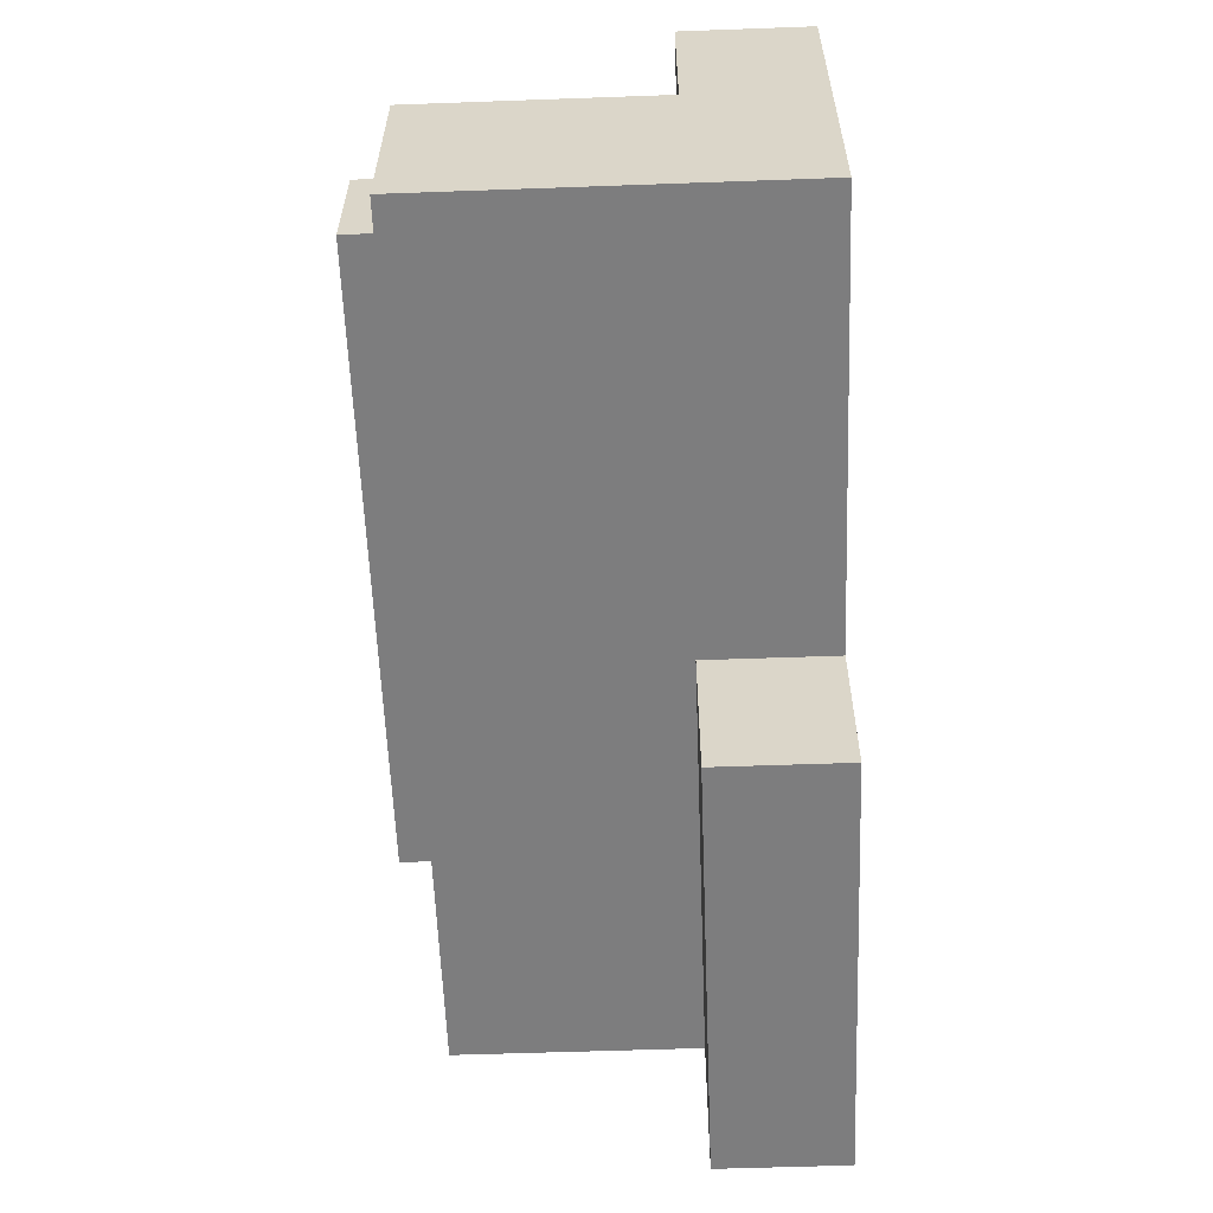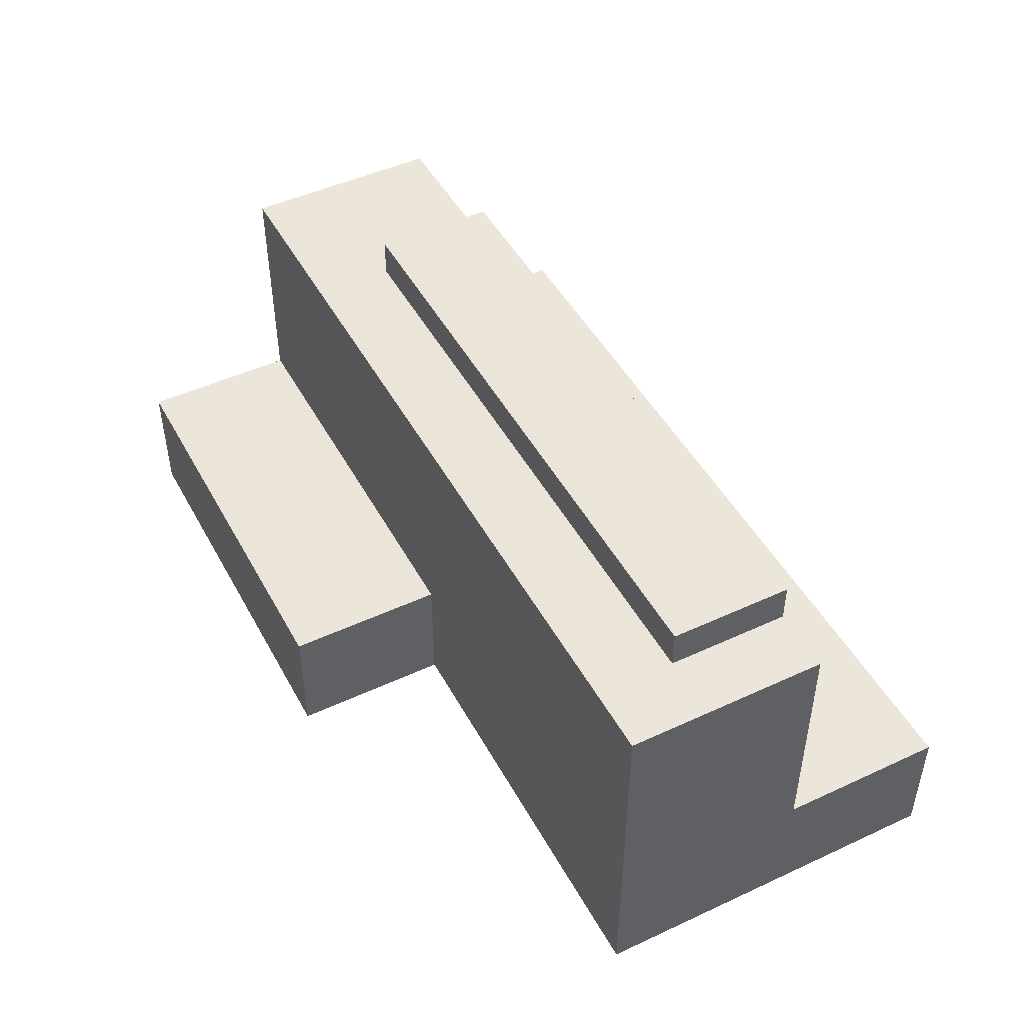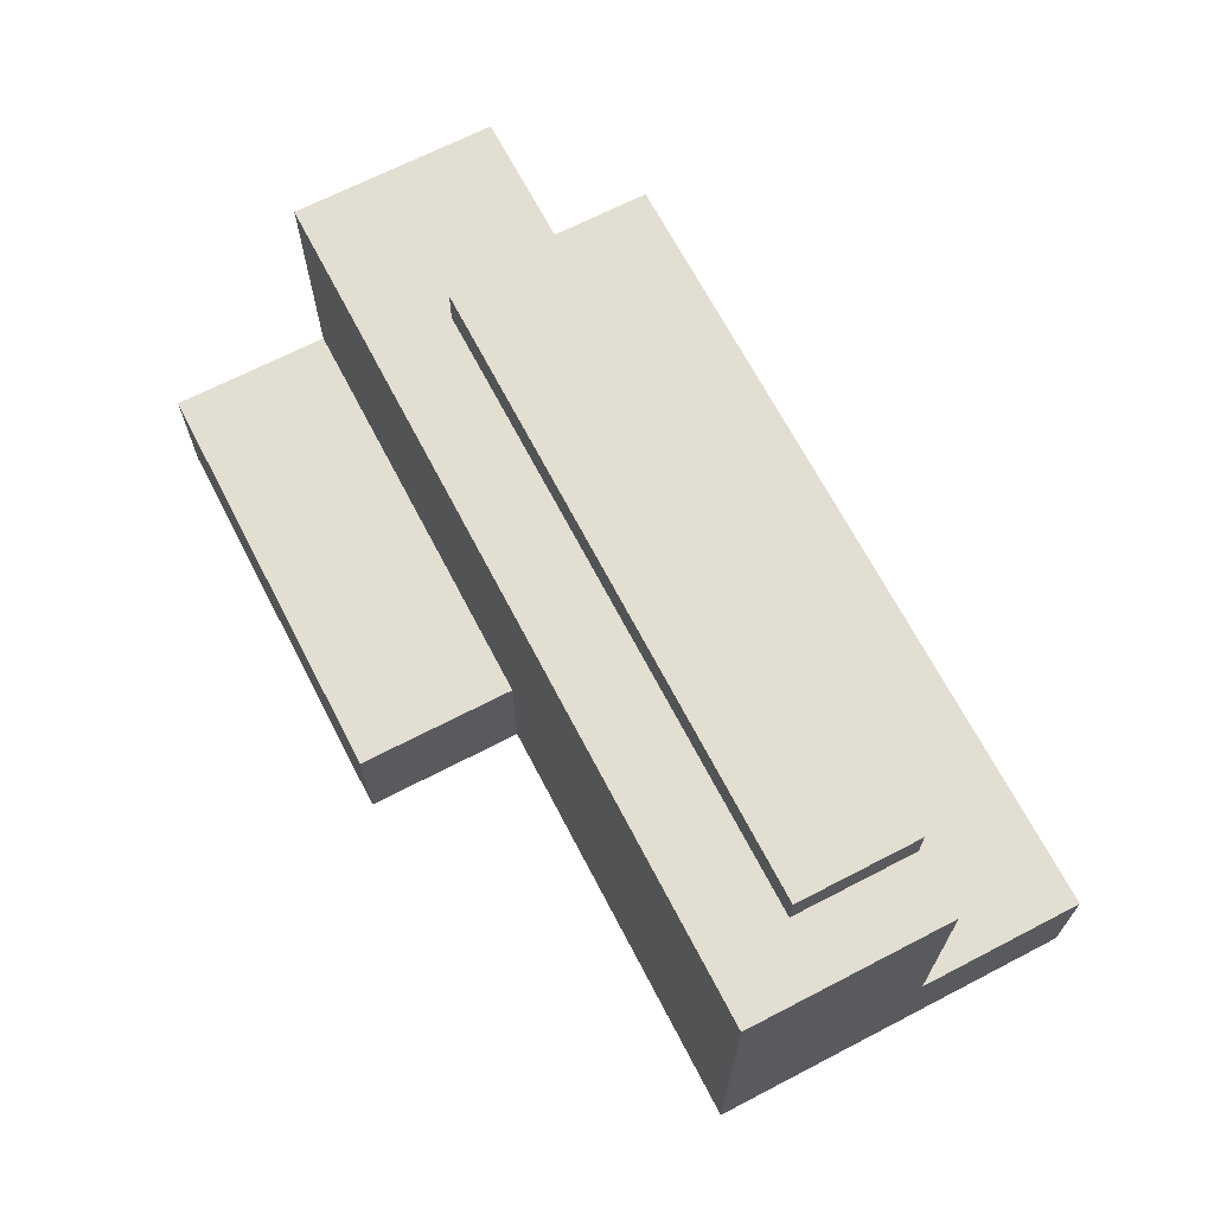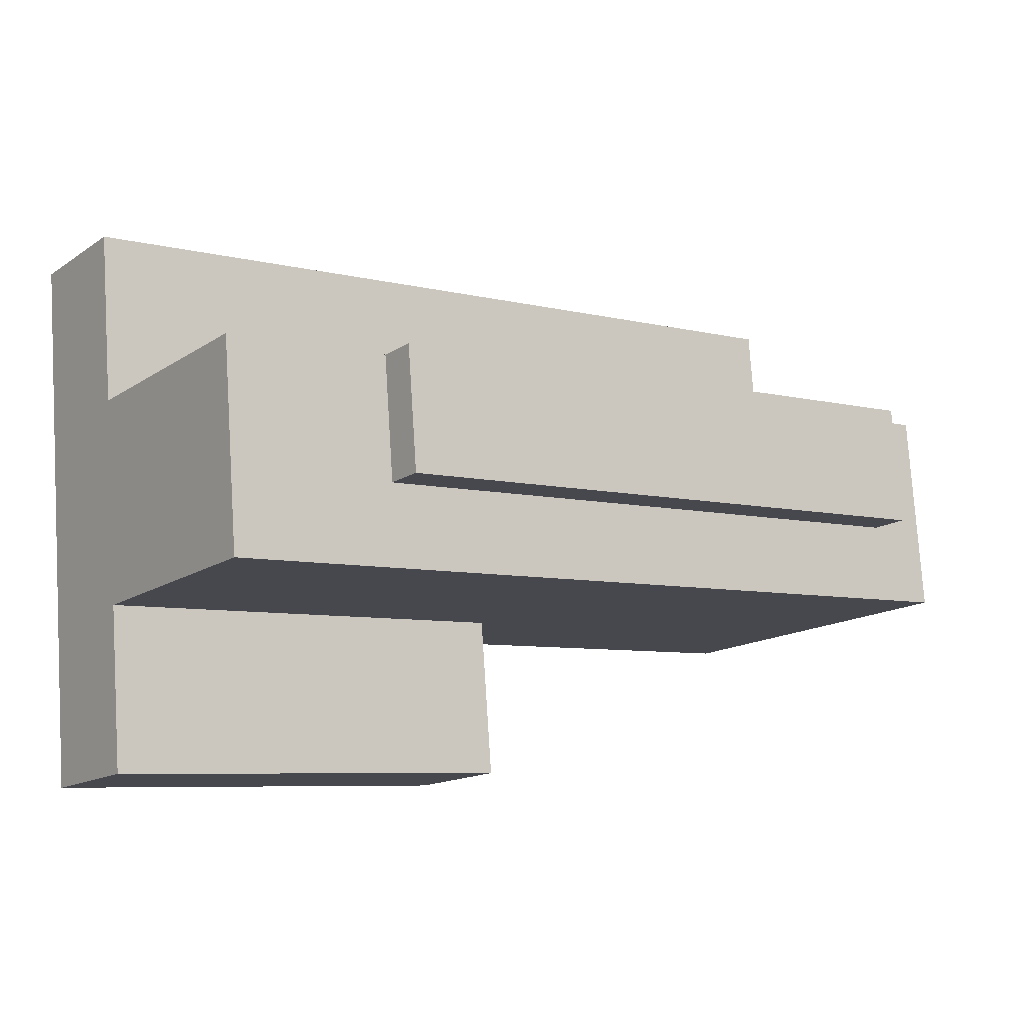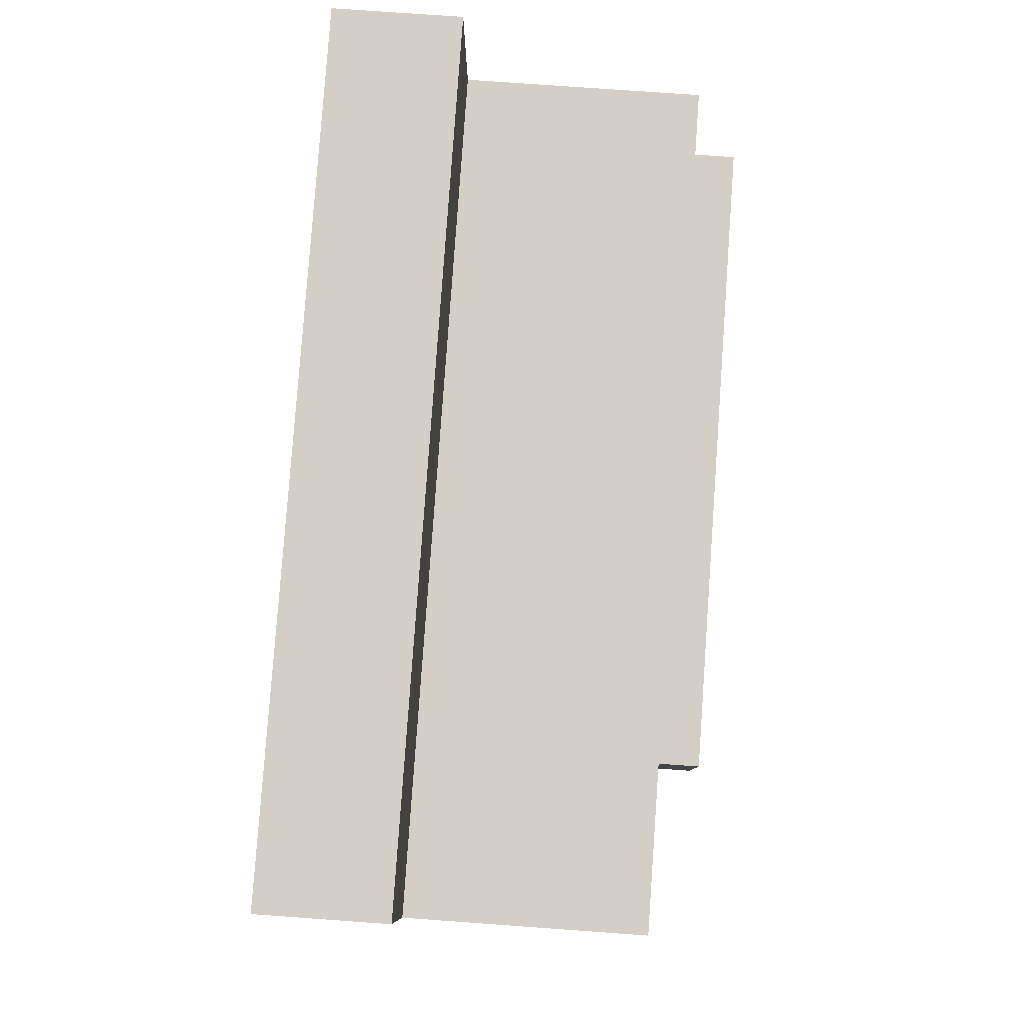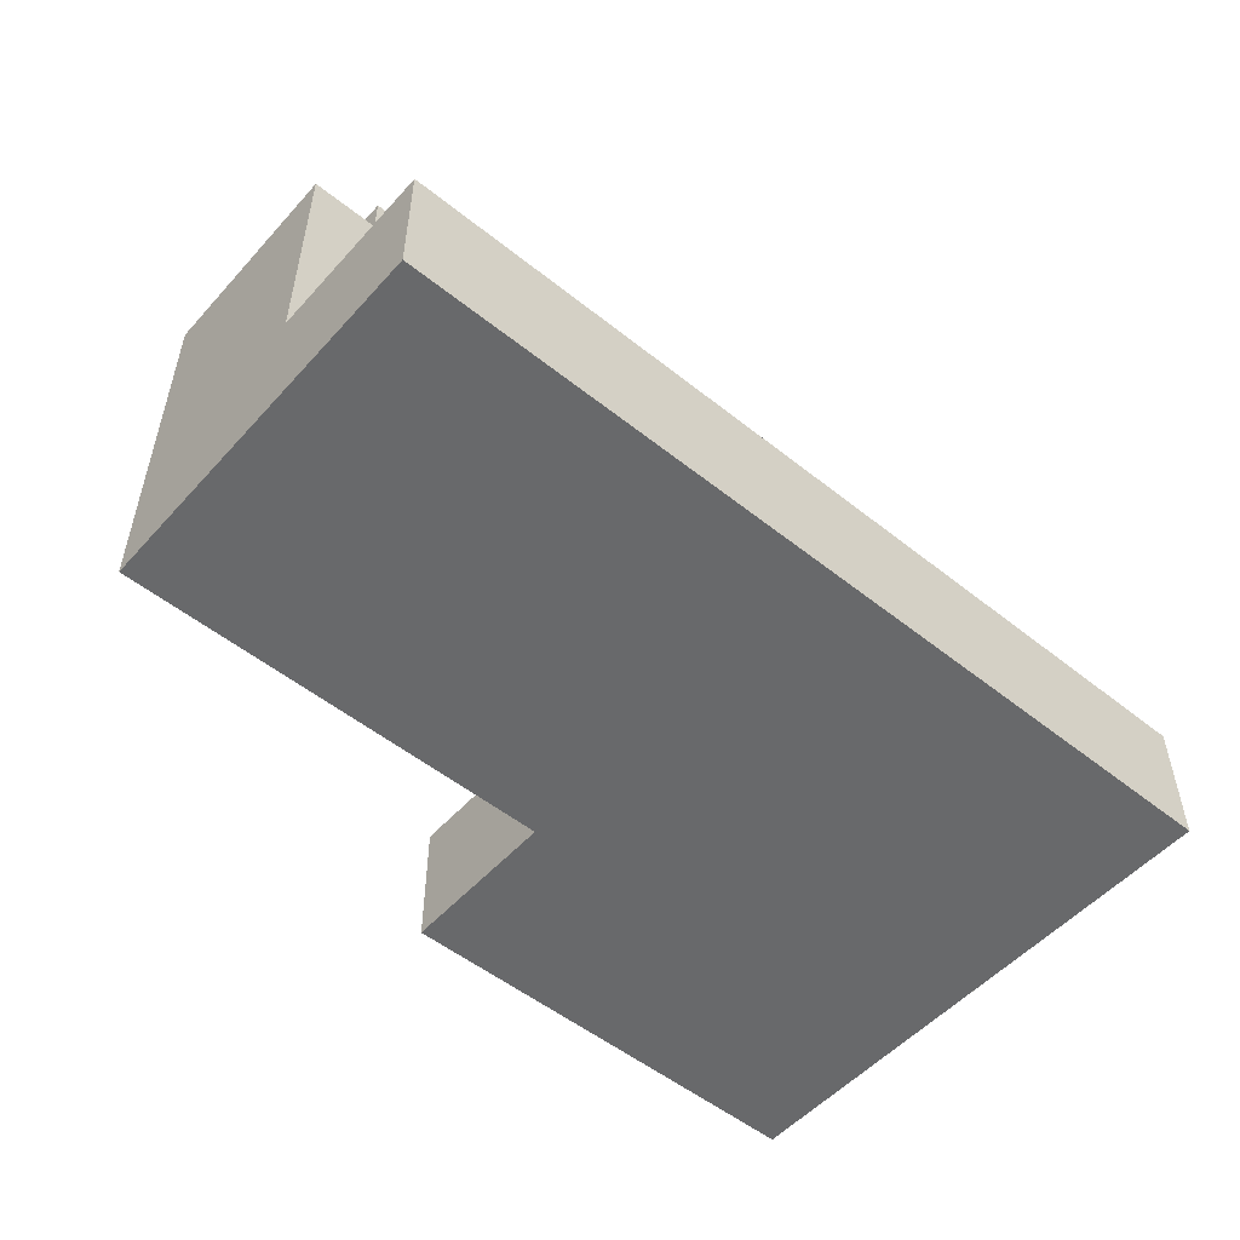
<metadata>
{"format":"obj","ext":"obj","renderer":"f3d","projection":"perspective","resolution":1024,"background":"white","views":[{"elev":-54.7,"azim":-87.8,"up":"+Z"},{"elev":47.6,"azim":-113.0,"up":"+Y"},{"elev":67.7,"azim":-112.9,"up":"+Y"},{"elev":-14.7,"azim":144.3,"up":"+Z"},{"elev":76.5,"azim":94.1,"up":"+Z"},{"elev":-52.6,"azim":-36.1,"up":"+Y"}]}
</metadata>
<code>
v  0.0008538 40 -0.001265
v  93.8 40 1.252
v  93.11 40 -7.428
v  75.69 40 2.697
v  94.86 40 14.5
v  7.678 40 8.121
v  8.735 40 21.37
v  1.75 40 21.92
v  0.6931 40 8.678
v  76.75 40 15.94
v  94.86 13.82 14.5
v  3.204 13.82 40.17
v  96.31 13.82 32.75
v  76.75 13.82 15.94
v  1.749 13.82 21.92
v  46.52 13.82 -3.711
v  91.72 13.82 -24.87
v  45.13 13.82 -21.15
v  93.11 13.82 -7.427
v  75.69 44.32 2.696
v  8.735 44.32 21.37
v  76.75 44.32 15.94
v  7.678 44.32 8.121
v  96.31 -2.005e-15 32.75
v  94.86 -8.878e-16 14.5
v  93.8 -7.676e-17 1.254
v  93.11 4.547e-16 -7.426
v  91.72 1.523e-15 -24.87
v  0.6923 -5.315e-16 8.68
v  0.000295 13.82 -0.000437
v  0 0 0
v  3.203 -2.46e-15 40.17
v  46.52 2.272e-16 -3.71
v  10.19 -2.426e-15 39.62
v  45.13 1.295e-15 -21.15
g defaultobject
f 1 2 3
f 2 1 4
f 2 4 5
f 4 1 6
f 6 1 7
f 7 1 8
f 8 1 9
f 10 5 4
f 11 12 13
f 12 11 14
f 12 14 15
f 16 17 18
f 17 16 19
f 20 21 22
f 21 20 23
f 24 11 13
f 11 24 25
f 11 25 2
f 2 25 3
f 3 25 26
f 3 26 19
f 19 26 27
f 19 27 17
f 17 27 28
f 2 5 11
f 29 30 31
f 30 29 1
f 1 29 15
f 15 29 32
f 1 15 9
f 15 32 12
f 8 9 15
f 15 7 8
f 7 22 21
f 22 7 15
f 22 15 10
f 10 15 14
f 10 14 5
f 5 14 11
f 31 16 33
f 16 3 19
f 3 16 1
f 1 16 30
f 30 16 31
f 13 34 24
f 34 13 12
f 34 12 32
f 28 18 17
f 18 28 35
f 35 16 18
f 16 35 33
f 4 22 10
f 22 4 20
f 6 21 23
f 21 6 7
f 4 23 20
f 23 4 6
f 34 25 24
f 25 34 26
f 26 34 27
f 27 34 28
f 28 34 33
f 33 34 31
f 31 34 29
f 29 34 32
f 35 28 33

</code>
